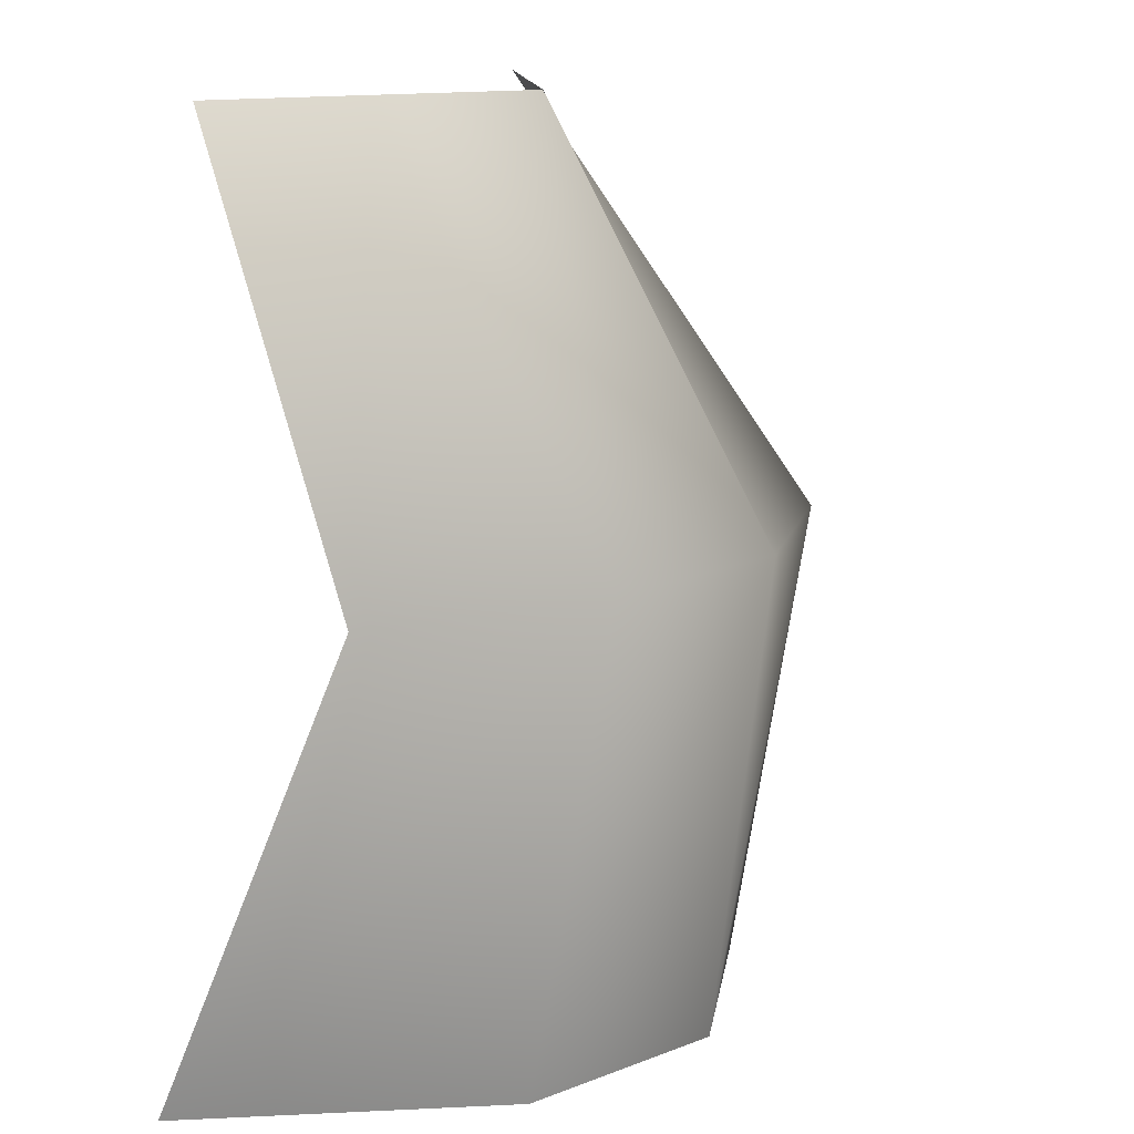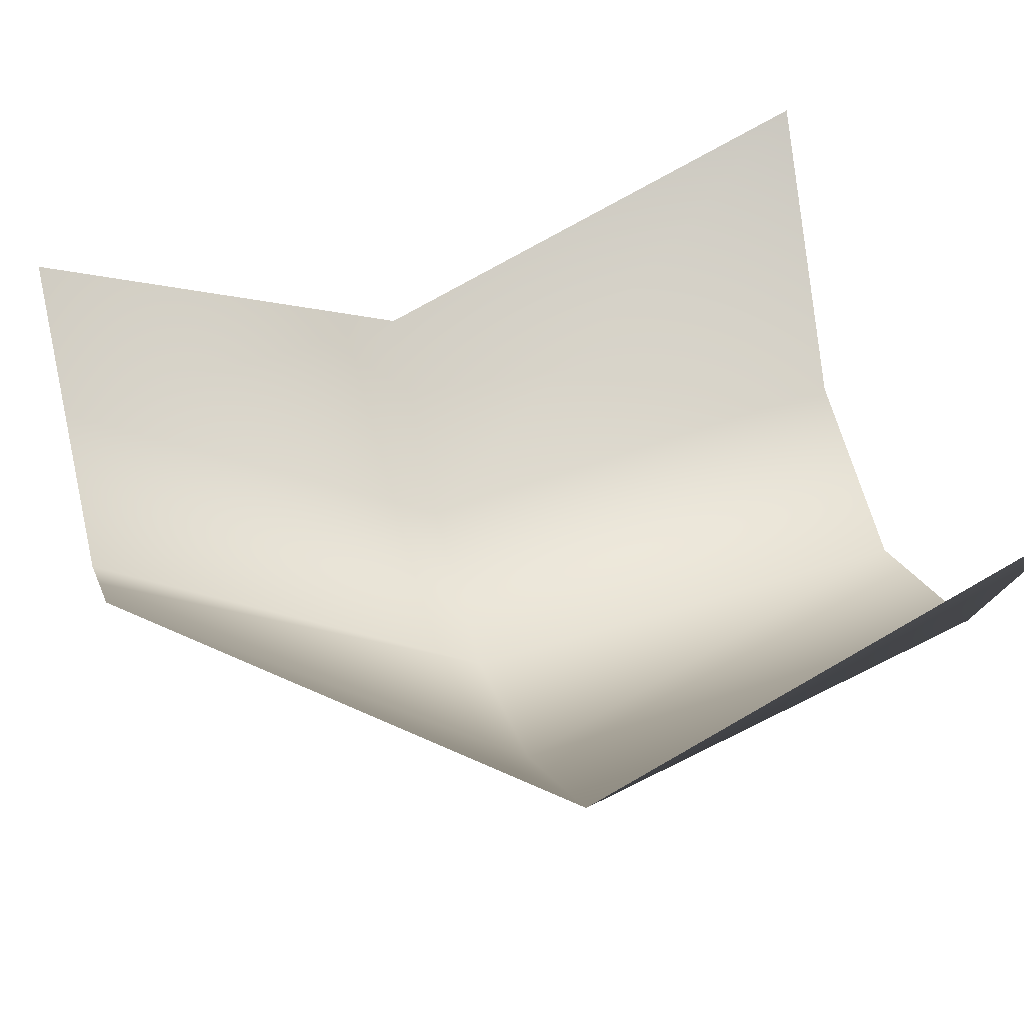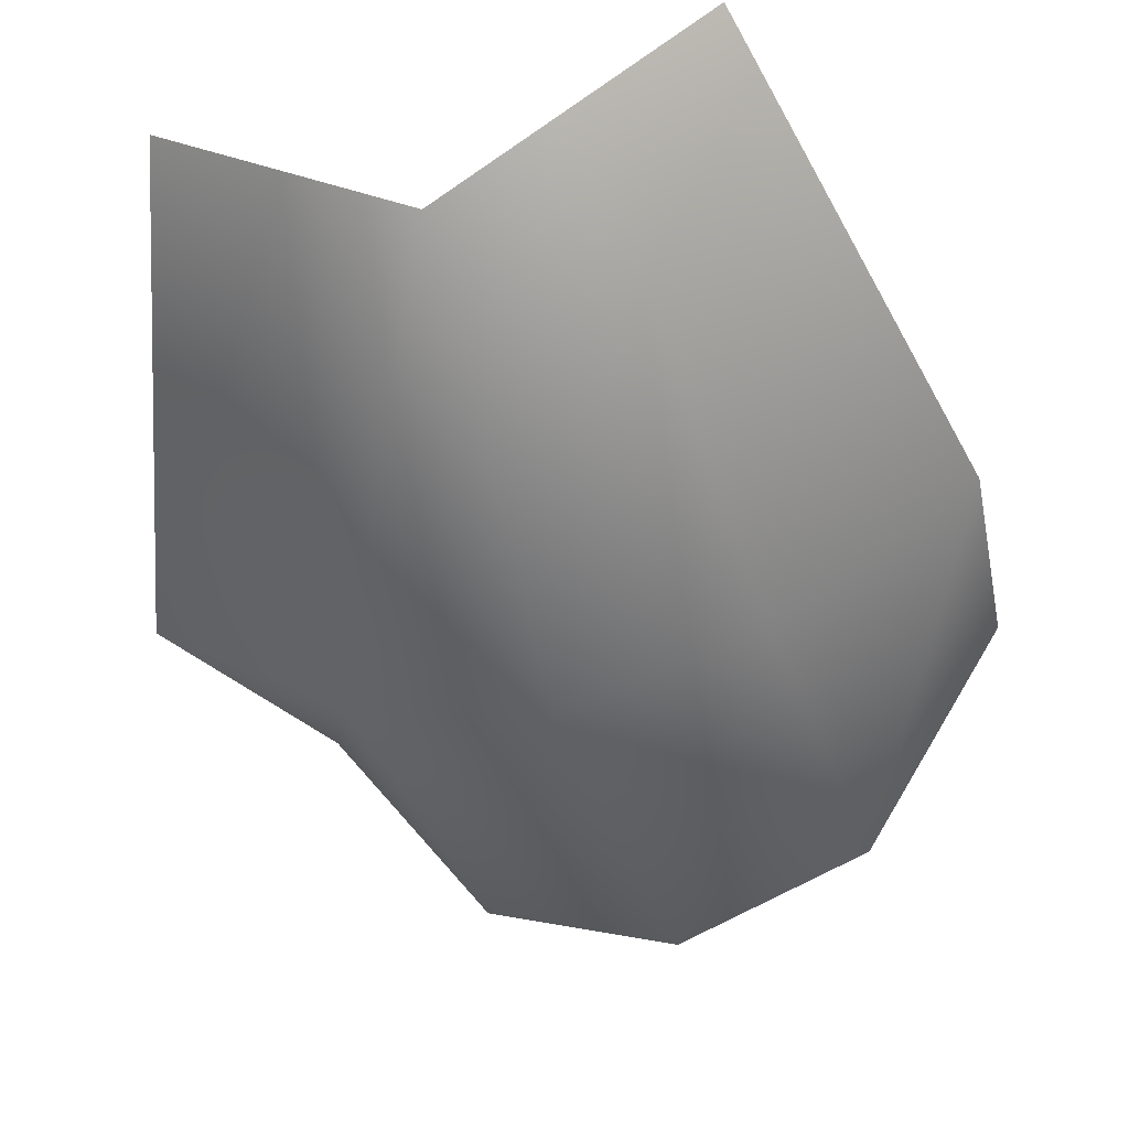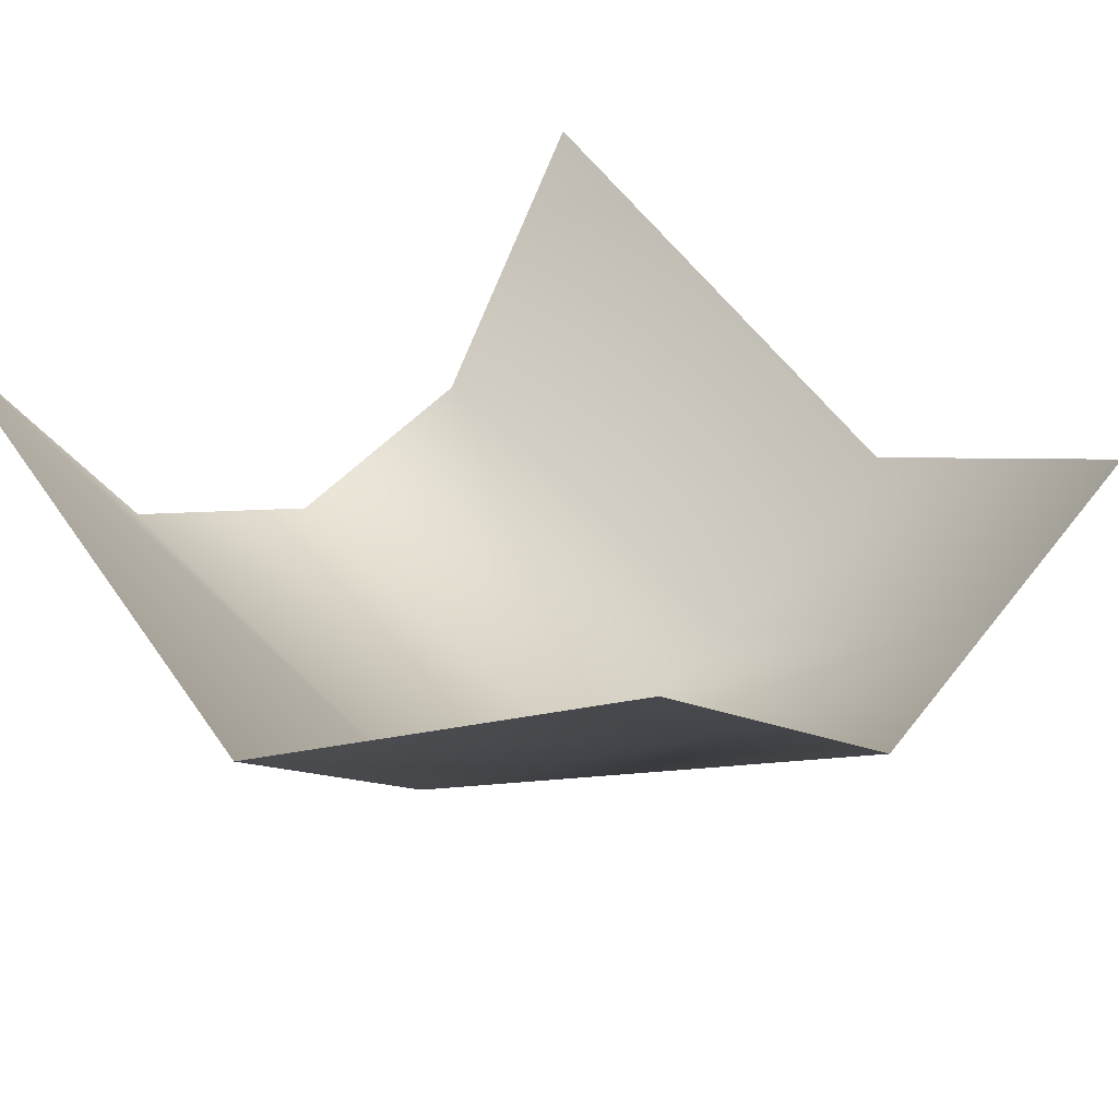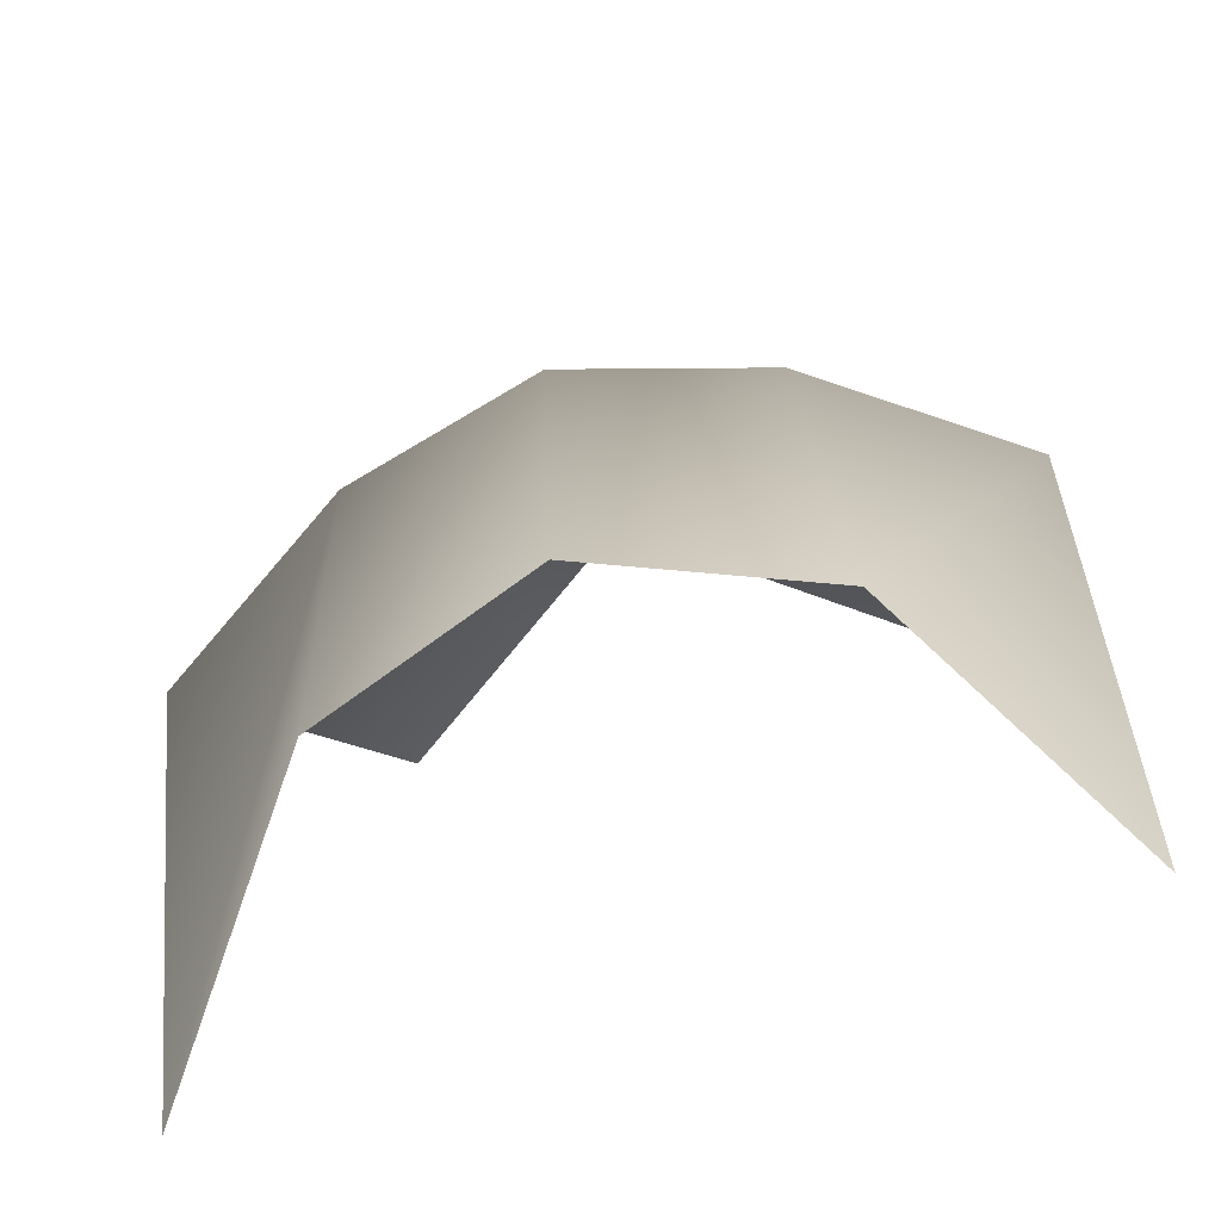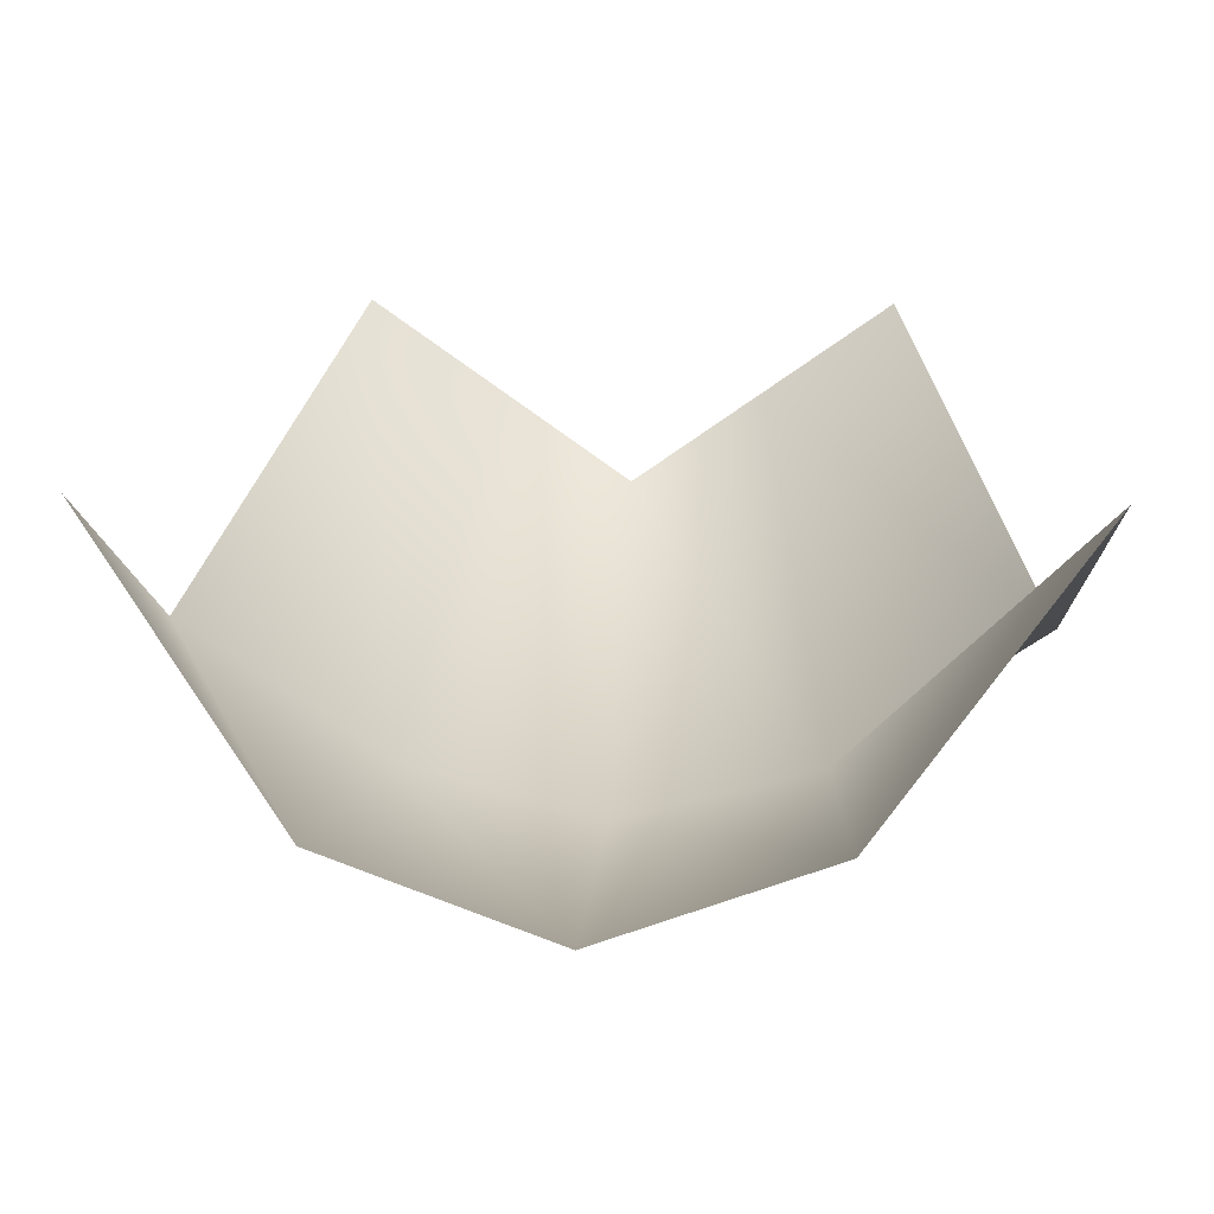
<metadata>
{"format":"obj","ext":"obj","renderer":"f3d","projection":"perspective","resolution":1024,"background":"white","views":[{"elev":14.0,"azim":119.0,"up":"+Y"},{"elev":40.3,"azim":-105.1,"up":"+Z"},{"elev":-41.4,"azim":-164.2,"up":"+Z"},{"elev":33.5,"azim":140.2,"up":"+Z"},{"elev":-75.7,"azim":-164.5,"up":"+Y"},{"elev":14.1,"azim":3.3,"up":"+Z"}]}
</metadata>
<code>
g Flamemesh1
v -0.09646 0.632 0.1971
v -0.1447 0.3427 -0.002859
v -3.648e-16 0.3427 -0.04183
v -3.648e-16 0.632 0.1294
v 0.001151 1.65e-15 -7.223e-18
v -0.1487 1.65e-15 0.05615
v 0.151 1.65e-15 0.05531
v 0.1447 0.3427 -0.002859
v 0.2865 1.65e-15 0.2489
v 0.2894 0.3427 0.09432
v 0.09646 0.632 0.1971
v 0.1929 0.632 0.2648
v -0.2894 0.3427 0.09432
v -0.2676 1.65e-15 0.2489
v -0.1929 0.632 0.2648
g Flamemesh1_0
f 3 2 1
f 4 3 1
f 3 5 2
f 5 6 2
f 7 5 3
f 8 7 3
f 8 3 4
f 9 7 8
f 10 9 8
f 10 8 11
f 11 8 4
f 12 10 11
f 2 6 13
f 6 14 13
f 2 13 15
f 1 2 15

</code>
